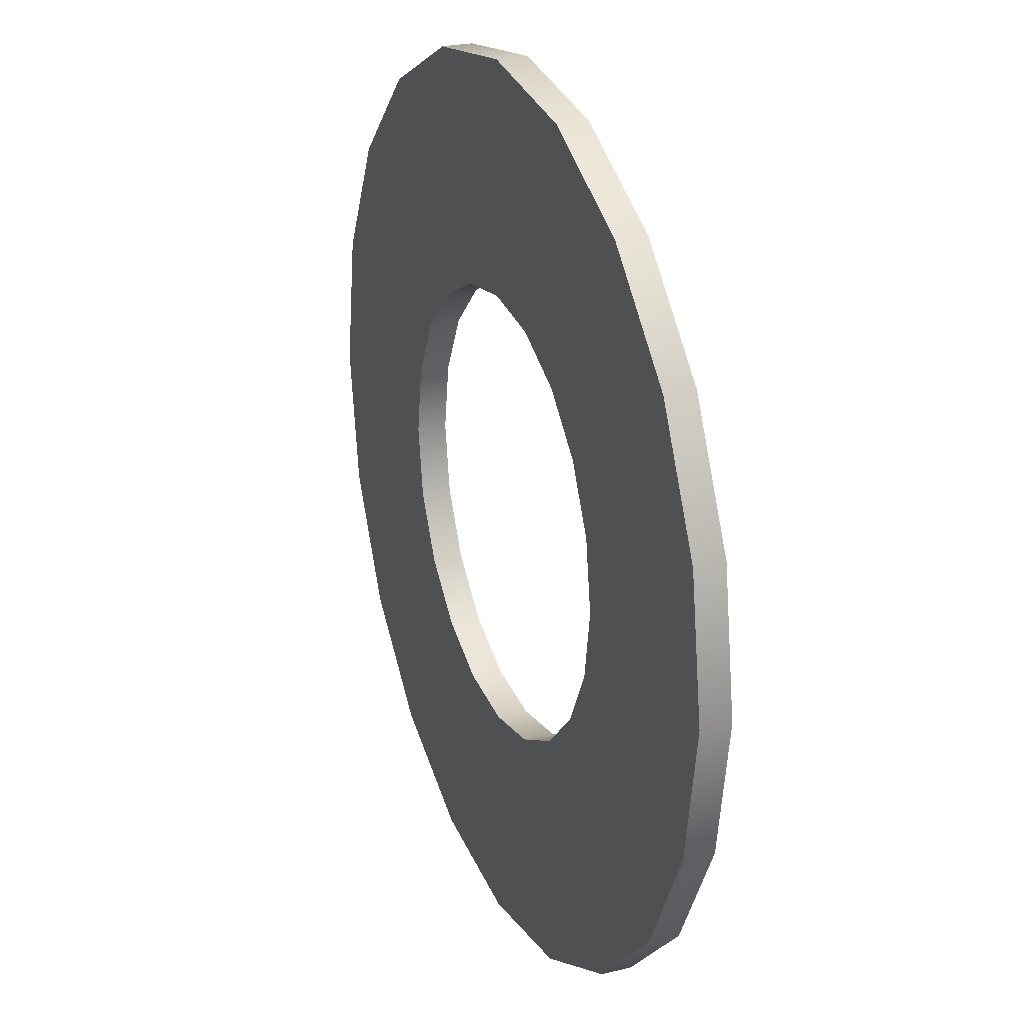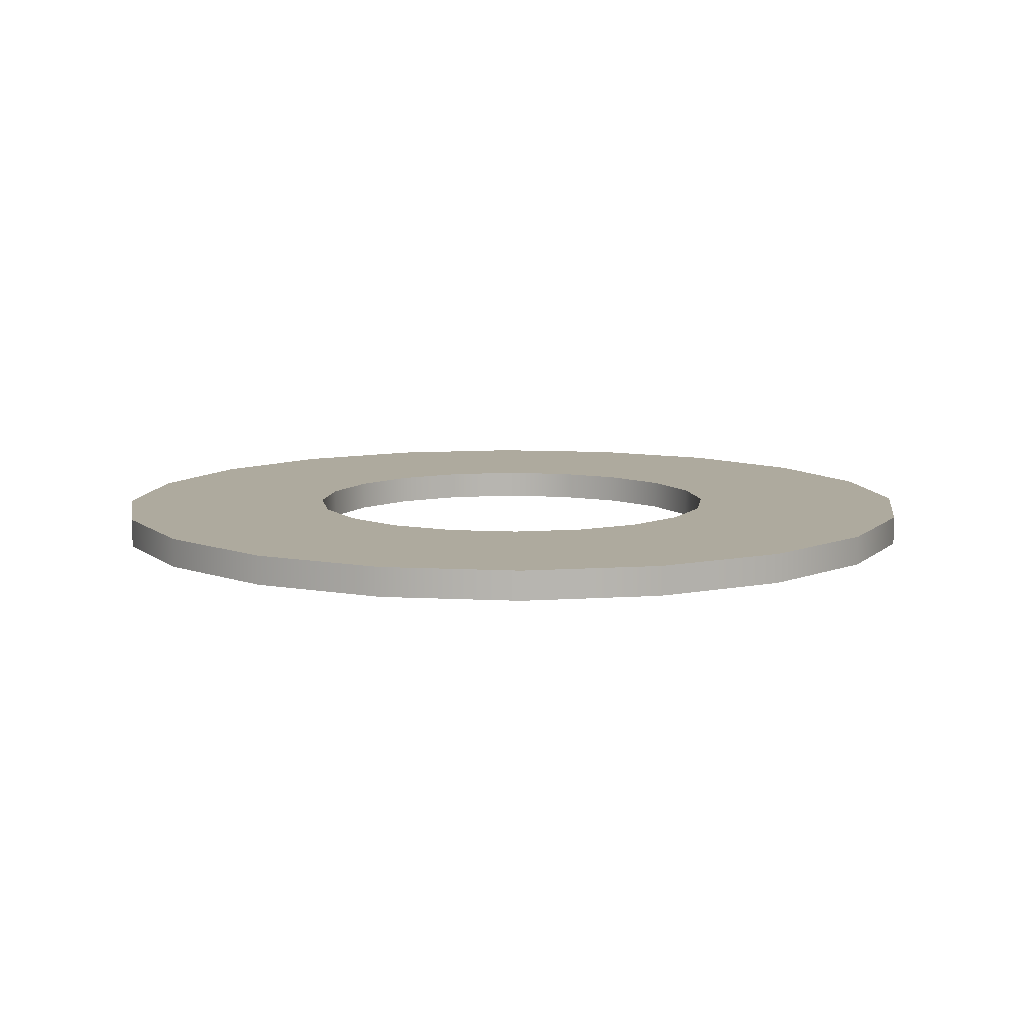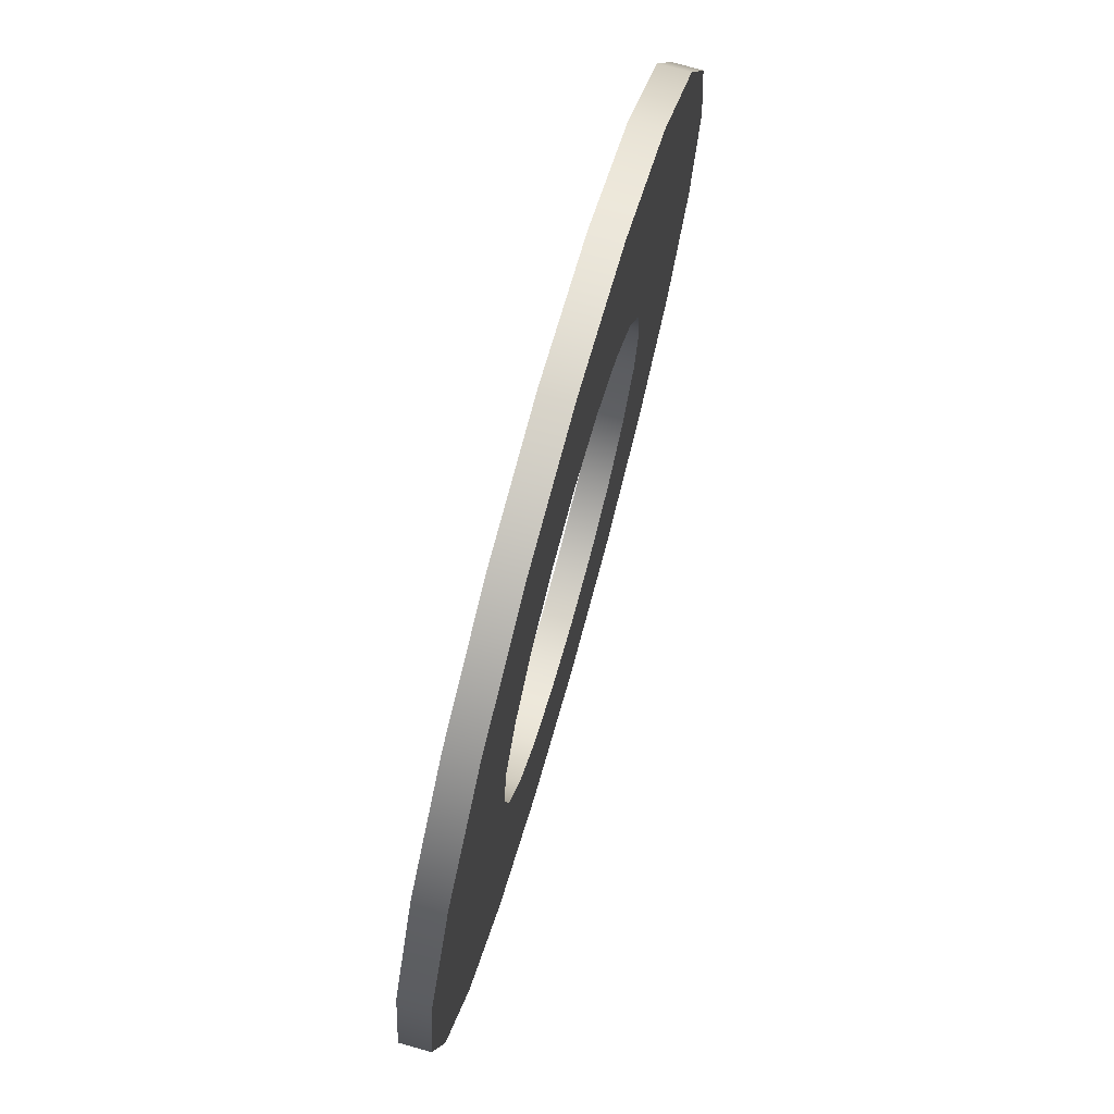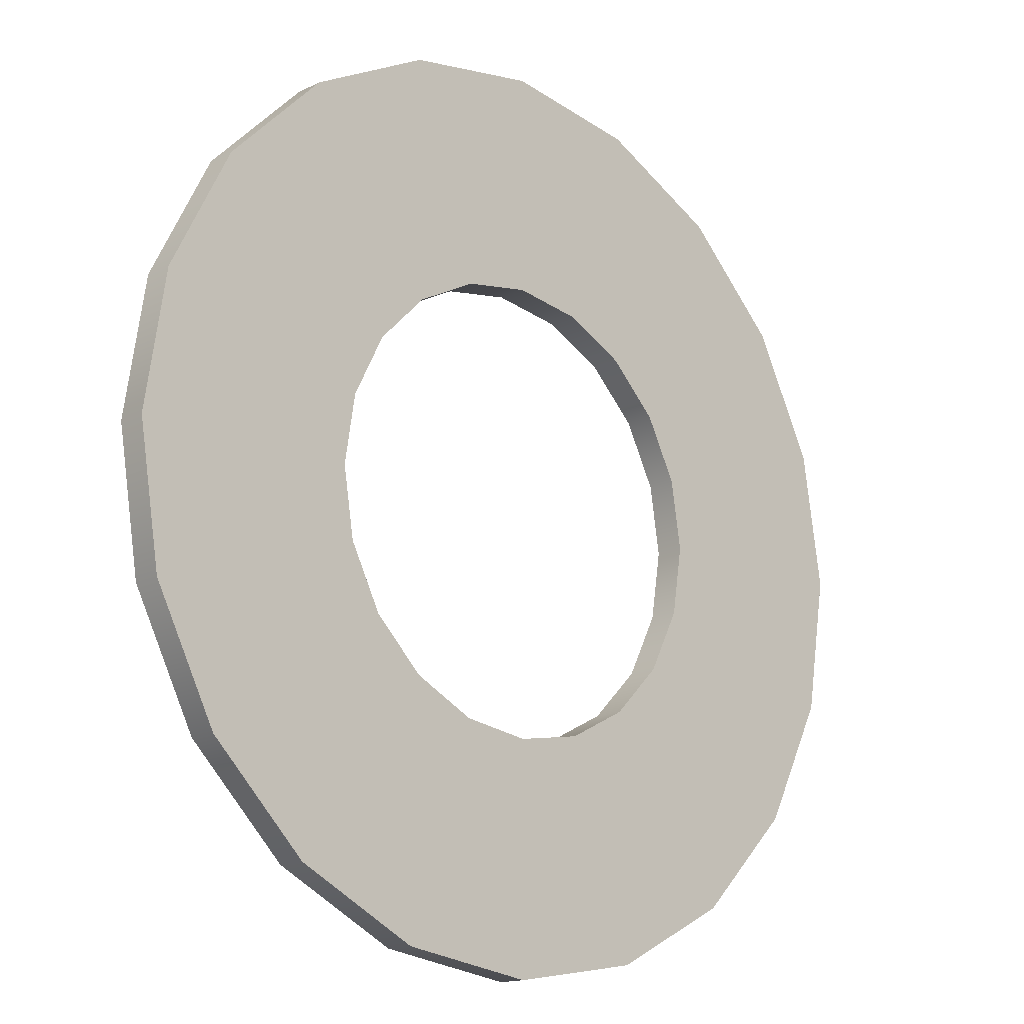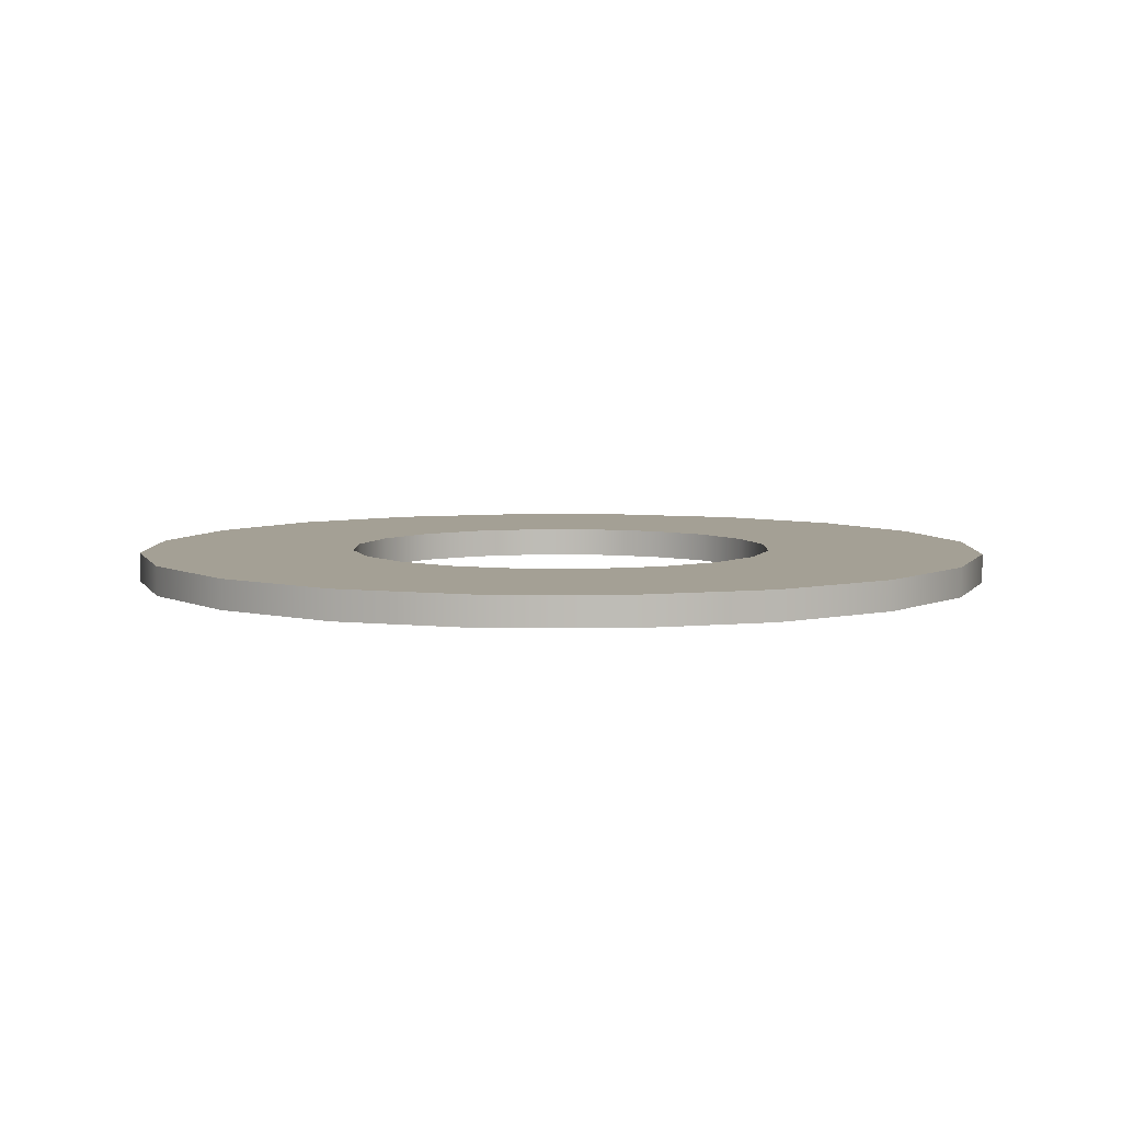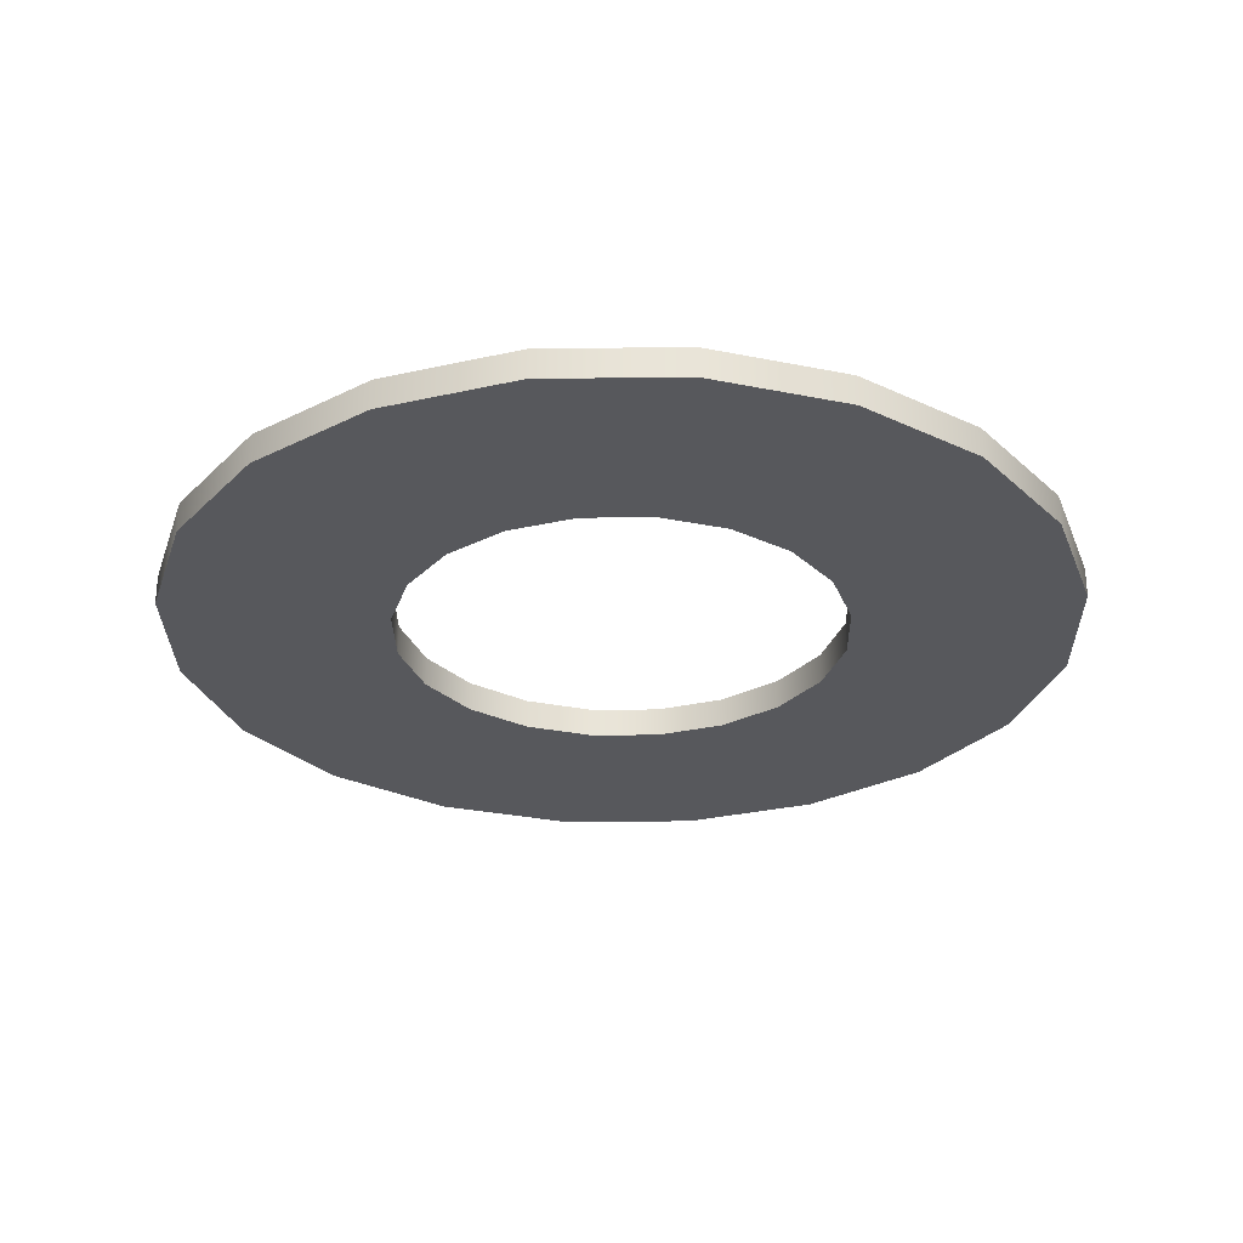
<metadata>
{"format":"obj","ext":"obj","renderer":"f3d","projection":"perspective","resolution":1024,"background":"white","views":[{"elev":25.1,"azim":68.1,"up":"+Z"},{"elev":9.2,"azim":124.9,"up":"+Y"},{"elev":74.6,"azim":105.6,"up":"+Z"},{"elev":-15.1,"azim":-43.8,"up":"+Z"},{"elev":5.8,"azim":45.9,"up":"+Y"},{"elev":-28.7,"azim":9.9,"up":"+Y"}]}
</metadata>
<code>
v 0.075 -0.005 -0
v 0.07133 -0.005 -0.02318
v 0.06068 -0.005 -0.04408
v 0.04408 -0.005 -0.06068
v 0.02318 -0.005 -0.07133
v -0 -0.005 -0.075
v -0.02318 -0.005 -0.07133
v -0.04408 -0.005 -0.06068
v -0.06068 -0.005 -0.04408
v -0.07133 -0.005 -0.02318
v -0.075 -0.005 -0
v -0.07133 -0.005 0.02318
v -0.06068 -0.005 0.04408
v -0.04408 -0.005 0.06068
v -0.02318 -0.005 0.07133
v 0 -0.005 0.075
v 0.02318 -0.005 0.07133
v 0.04408 -0.005 0.06068
v 0.06068 -0.005 0.04408
v 0.07133 -0.005 0.02318
v 0.075 0.005 0
v 0.07133 0.005 -0.02318
v 0.06068 0.005 -0.04408
v 0.04408 0.005 -0.06068
v 0.02318 0.005 -0.07133
v -0 0.005 -0.075
v -0.02318 0.005 -0.07133
v -0.04408 0.005 -0.06068
v -0.06068 0.005 -0.04408
v -0.07133 0.005 -0.02318
v -0.075 0.005 0
v -0.07133 0.005 0.02318
v -0.06068 0.005 0.04408
v -0.04408 0.005 0.06068
v -0.02318 0.005 0.07133
v 0 0.005 0.075
v 0.02318 0.005 0.07133
v 0.04408 0.005 0.06068
v 0.06068 0.005 0.04408
v 0.07133 0.005 0.02318
v 0.15 0.005 0
v 0.1427 0.005 -0.04635
v 0.1214 0.005 -0.08817
v 0.08817 0.005 -0.1214
v 0.04635 0.005 -0.1427
v -0 0.005 -0.15
v -0.04635 0.005 -0.1427
v -0.08817 0.005 -0.1214
v -0.1214 0.005 -0.08817
v -0.1427 0.005 -0.04635
v -0.15 0.005 0
v -0.1427 0.005 0.04635
v -0.1214 0.005 0.08817
v -0.08817 0.005 0.1214
v -0.04635 0.005 0.1427
v 0 0.005 0.15
v 0.04635 0.005 0.1427
v 0.08817 0.005 0.1214
v 0.1214 0.005 0.08817
v 0.1427 0.005 0.04635
v 0.15 -0.005 -0
v 0.1427 -0.005 -0.04635
v 0.1214 -0.005 -0.08817
v 0.08817 -0.005 -0.1214
v 0.04635 -0.005 -0.1427
v -0 -0.005 -0.15
v -0.04635 -0.005 -0.1427
v -0.08817 -0.005 -0.1214
v -0.1214 -0.005 -0.08817
v -0.1427 -0.005 -0.04635
v -0.15 -0.005 -0
v -0.1427 -0.005 0.04635
v -0.1214 -0.005 0.08817
v -0.08817 -0.005 0.1214
v -0.04635 -0.005 0.1427
v 0 -0.005 0.15
v 0.04635 -0.005 0.1427
v 0.08817 -0.005 0.1214
v 0.1214 -0.005 0.08817
v 0.1427 -0.005 0.04635
g pPipe1
f 2 1 22
f 22 1 21
f 3 2 23
f 23 2 22
f 4 3 24
f 24 3 23
f 5 4 25
f 25 4 24
f 6 5 26
f 26 5 25
f 7 6 27
f 27 6 26
f 8 7 28
f 28 7 27
f 9 8 29
f 29 8 28
f 10 9 30
f 30 9 29
f 11 10 31
f 31 10 30
f 12 11 32
f 32 11 31
f 13 12 33
f 33 12 32
f 14 13 34
f 34 13 33
f 15 14 35
f 35 14 34
f 16 15 36
f 36 15 35
f 17 16 37
f 37 16 36
f 18 17 38
f 38 17 37
f 19 18 39
f 39 18 38
f 20 19 40
f 40 19 39
f 1 20 21
f 21 20 40
f 22 21 42
f 42 21 41
f 23 22 43
f 43 22 42
f 24 23 44
f 44 23 43
f 25 24 45
f 45 24 44
f 26 25 46
f 46 25 45
f 27 26 47
f 47 26 46
f 28 27 48
f 48 27 47
f 29 28 49
f 49 28 48
f 30 29 50
f 50 29 49
f 31 30 51
f 51 30 50
f 32 31 52
f 52 31 51
f 33 32 53
f 53 32 52
f 34 33 54
f 54 33 53
f 35 34 55
f 55 34 54
f 36 35 56
f 56 35 55
f 37 36 57
f 57 36 56
f 38 37 58
f 58 37 57
f 39 38 59
f 59 38 58
f 40 39 60
f 60 39 59
f 21 40 41
f 41 40 60
f 42 41 62
f 62 41 61
f 43 42 63
f 63 42 62
f 44 43 64
f 64 43 63
f 45 44 65
f 65 44 64
f 46 45 66
f 66 45 65
f 47 46 67
f 67 46 66
f 48 47 68
f 68 47 67
f 49 48 69
f 69 48 68
f 50 49 70
f 70 49 69
f 51 50 71
f 71 50 70
f 52 51 72
f 72 51 71
f 53 52 73
f 73 52 72
f 54 53 74
f 74 53 73
f 55 54 75
f 75 54 74
f 56 55 76
f 76 55 75
f 57 56 77
f 77 56 76
f 58 57 78
f 78 57 77
f 59 58 79
f 79 58 78
f 60 59 80
f 80 59 79
f 41 60 61
f 61 60 80
f 62 61 2
f 2 61 1
f 63 62 3
f 3 62 2
f 64 63 4
f 4 63 3
f 65 64 5
f 5 64 4
f 66 65 6
f 6 65 5
f 67 66 7
f 7 66 6
f 68 67 8
f 8 67 7
f 69 68 9
f 9 68 8
f 70 69 10
f 10 69 9
f 71 70 11
f 11 70 10
f 72 71 12
f 12 71 11
f 73 72 13
f 13 72 12
f 74 73 14
f 14 73 13
f 75 74 15
f 15 74 14
f 76 75 16
f 16 75 15
f 77 76 17
f 17 76 16
f 78 77 18
f 18 77 17
f 79 78 19
f 19 78 18
f 80 79 20
f 20 79 19
f 61 80 1
f 1 80 20

</code>
